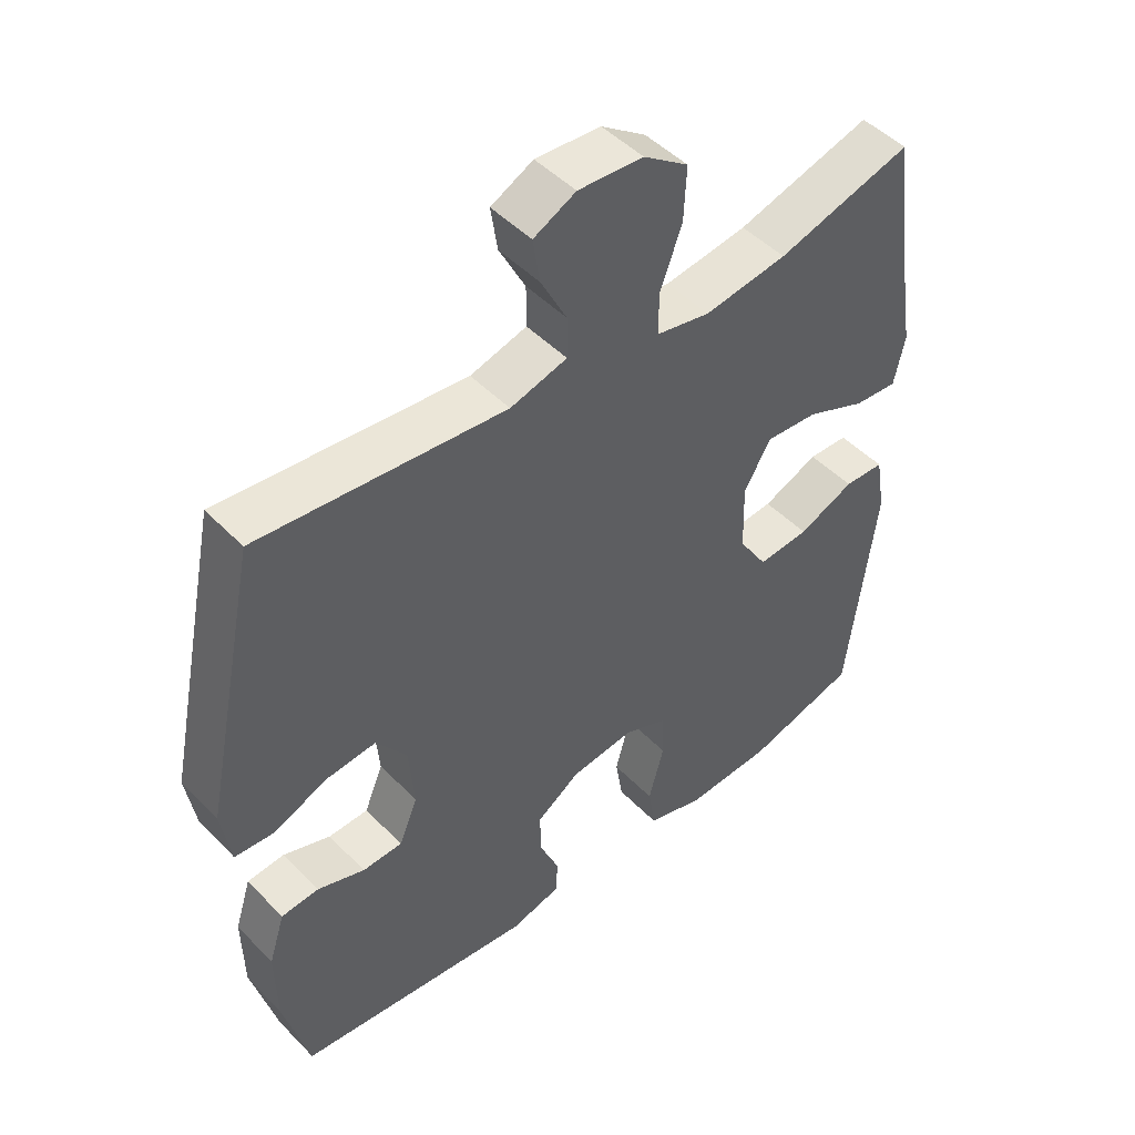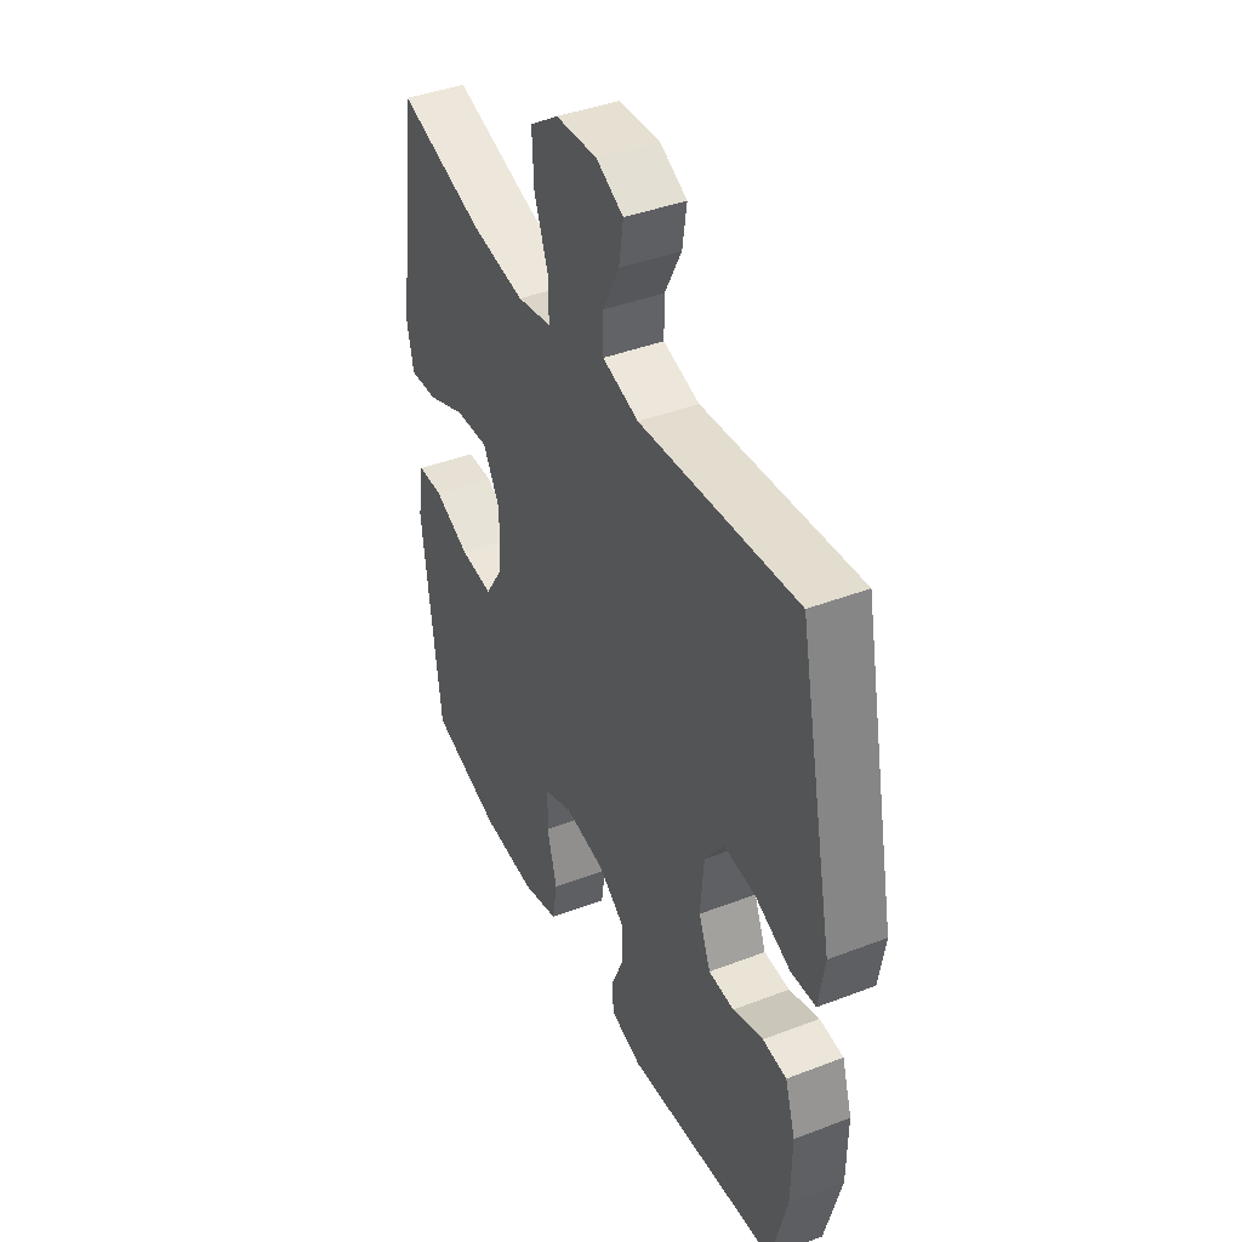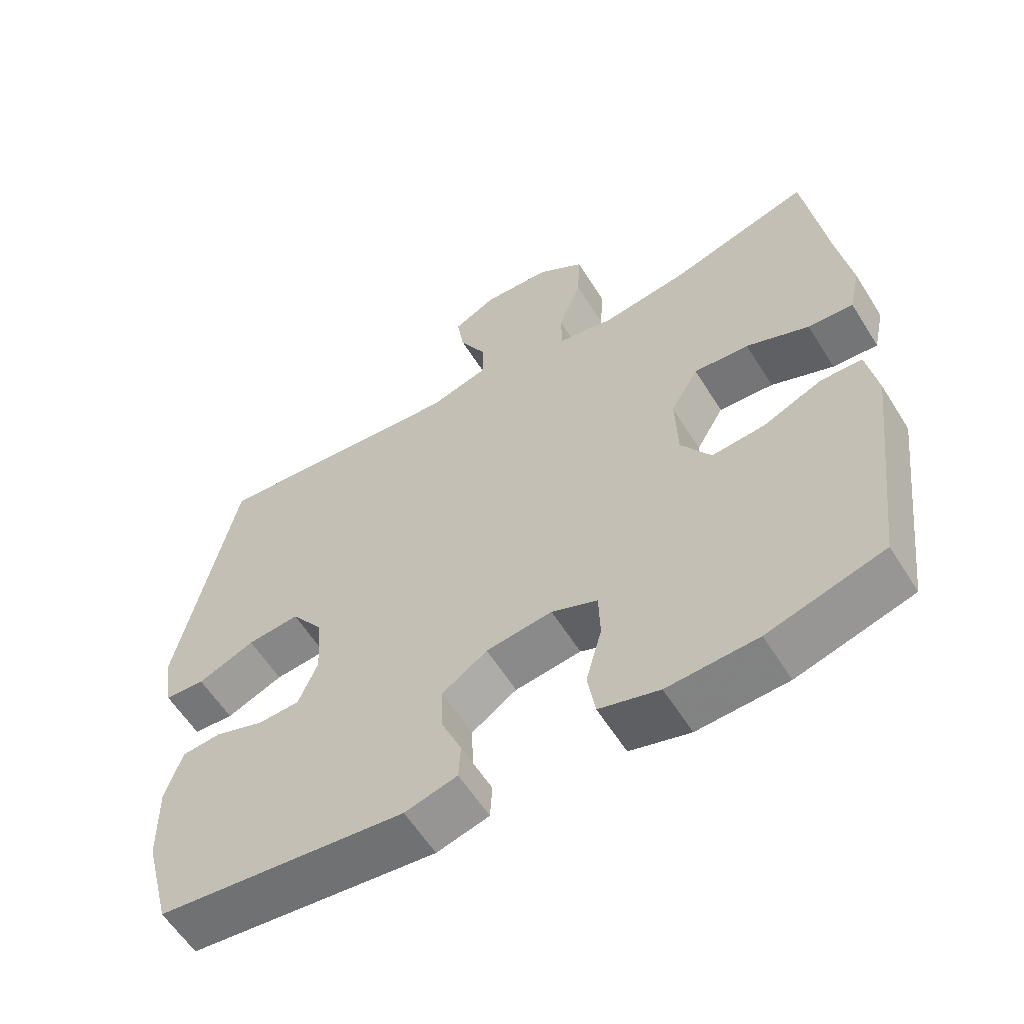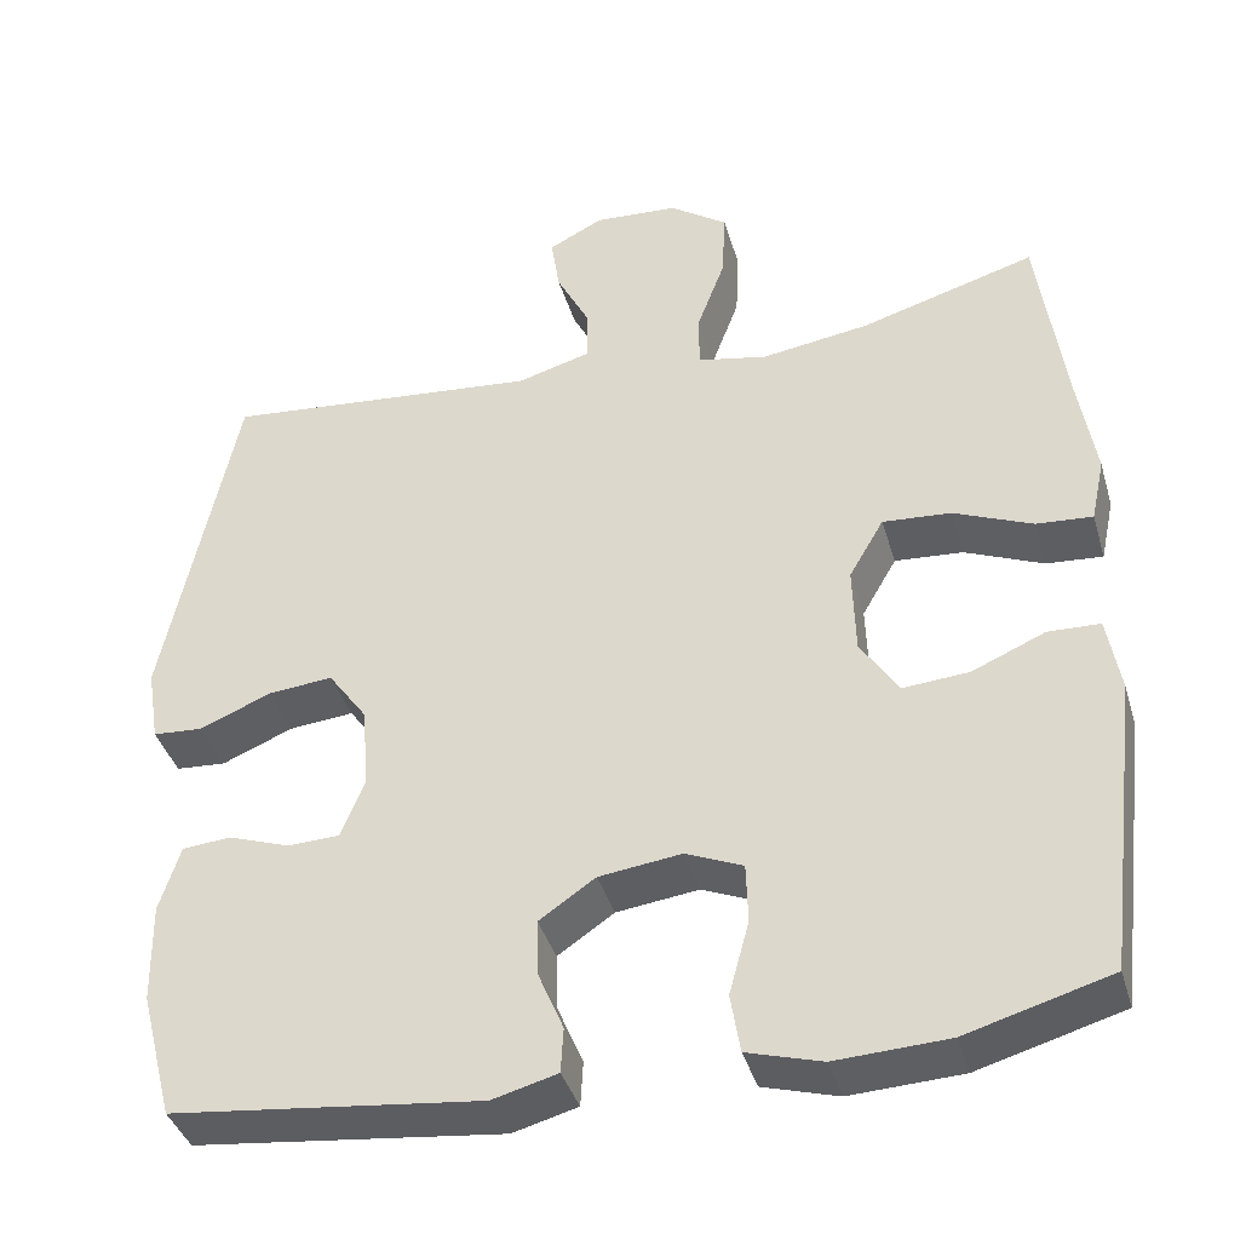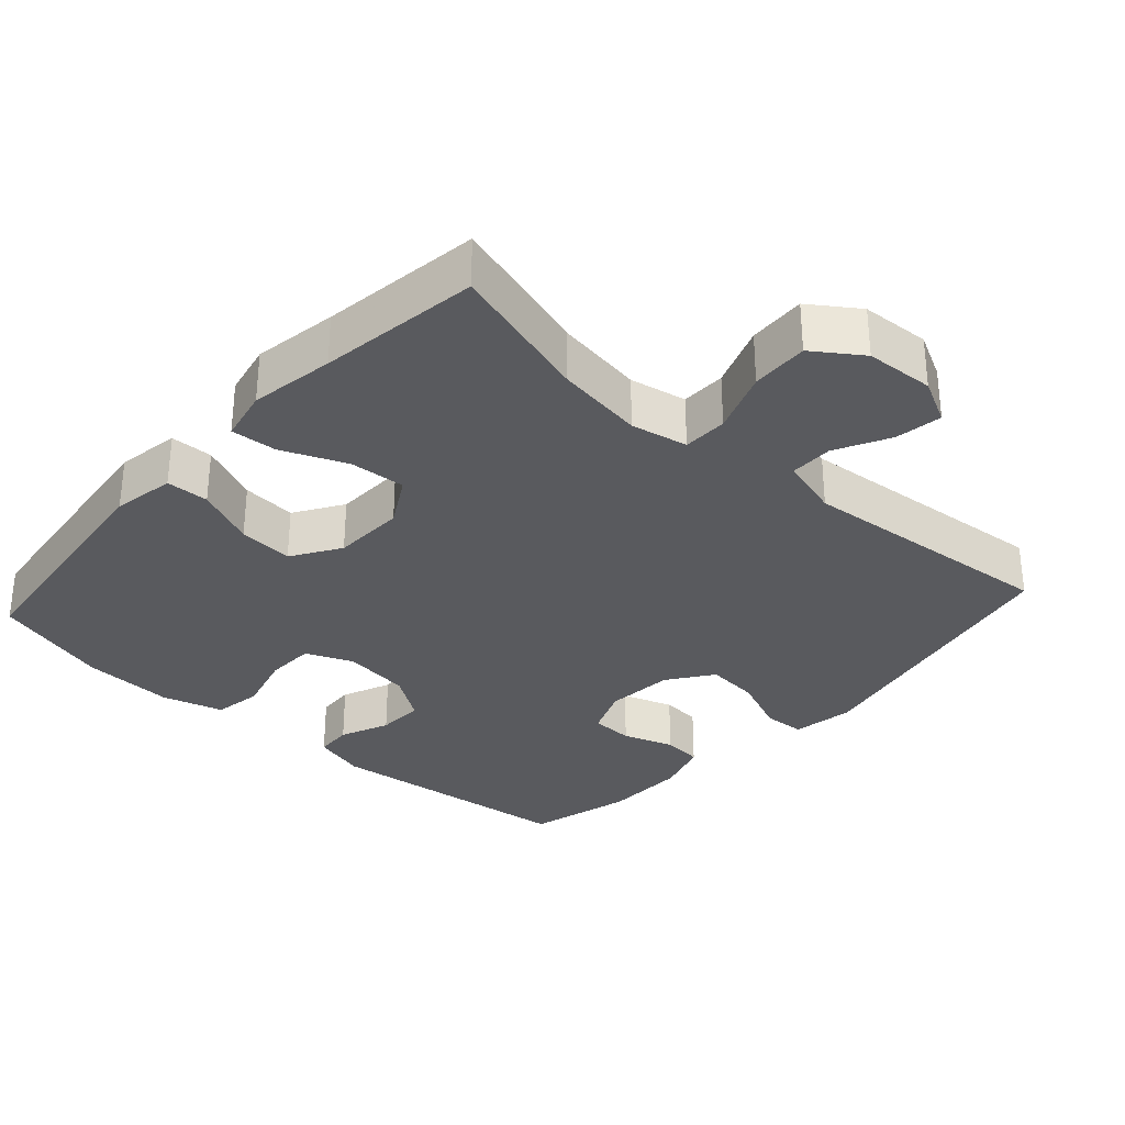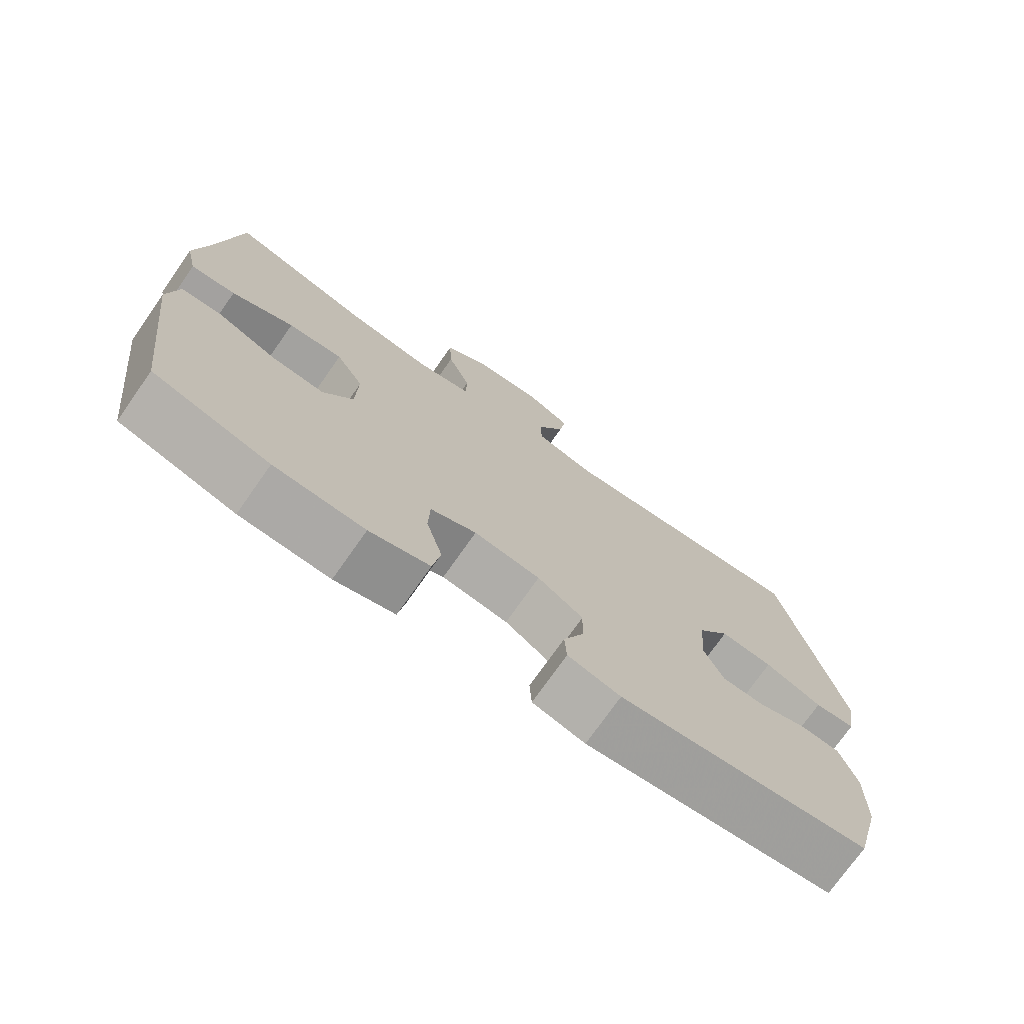
<metadata>
{"format":"obj","ext":"obj","renderer":"f3d","projection":"perspective","resolution":1024,"background":"white","views":[{"elev":47.8,"azim":138.6,"up":"+Z"},{"elev":41.4,"azim":65.1,"up":"+Z"},{"elev":-59.3,"azim":-148.1,"up":"+Z"},{"elev":-39.4,"azim":-164.0,"up":"+Z"},{"elev":-31.8,"azim":-42.2,"up":"+Y"},{"elev":-74.5,"azim":-35.1,"up":"+Z"}]}
</metadata>
<code>
v 0.5 0.07 -0.5
v 0.144 0.07 -0.541
v 0.069 0.07 -0.521
v 0.066 0.07 -0.469
v 0.095 0.07 -0.4
v 0.097 0.07 -0.334
v 0.032 0.07 -0.29
v -0.063 0.07 -0.278
v -0.129 0.07 -0.306
v -0.131 0.07 -0.375
v -0.108 0.07 -0.46
v -0.119 0.07 -0.528
v -0.205 0.07 -0.553
v -0.334 0.07 -0.547
v -0.5 0.07 -0.5
v -0.542 0.07 -0.158
v -0.527 0.07 -0.07
v -0.467 0.07 -0.068
v -0.383 0.07 -0.104
v -0.306 0.07 -0.11
v -0.263 0.07 -0.042
v -0.26 0.07 0.06
v -0.3 0.07 0.129
v -0.379 0.07 0.123
v -0.469 0.07 0.085
v -0.534 0.07 0.08
v -0.55 0.07 0.154
v -0.531 0.07 0.273
v -0.5 0.07 0.5
v -0.298 0.07 0.441
v -0.174 0.07 0.423
v -0.094 0.07 0.439
v -0.093 0.07 0.502
v -0.126 0.07 0.59
v -0.13 0.07 0.671
v -0.063 0.07 0.718
v 0.034 0.07 0.724
v 0.097 0.07 0.692
v 0.087 0.07 0.626
v 0.048 0.07 0.55
v 0.048 0.07 0.489
v 0.133 0.07 0.465
v 0.5 0.07 0.5
v 0.583 0.07 0.098
v 0.569 0.07 0.011
v 0.511 0.07 0.007
v 0.429 0.07 0.041
v 0.354 0.07 0.048
v 0.309 0.07 -0.015
v 0.301 0.07 -0.111
v 0.329 0.07 -0.179
v 0.389 0.07 -0.181
v 0.46 0.07 -0.156
v 0.516 0.07 -0.161
v 0.54 0.07 -0.237
v 0.538 0.07 -0.353
v 0.5 0 -0.5
v 0.144 0 -0.541
v 0.069 0 -0.521
v 0.066 0 -0.469
v 0.095 0 -0.4
v 0.097 0 -0.334
v 0.032 0 -0.29
v -0.063 0 -0.278
v -0.129 0 -0.306
v -0.131 0 -0.375
v -0.108 0 -0.46
v -0.119 0 -0.528
v -0.205 0 -0.553
v -0.334 0 -0.547
v -0.5 0 -0.5
v -0.542 0 -0.158
v -0.527 0 -0.07
v -0.467 0 -0.068
v -0.383 0 -0.104
v -0.306 0 -0.11
v -0.263 0 -0.042
v -0.26 0 0.06
v -0.3 0 0.129
v -0.379 0 0.123
v -0.469 0 0.085
v -0.534 0 0.08
v -0.55 0 0.154
v -0.531 0 0.273
v -0.5 0 0.5
v -0.298 0 0.441
v -0.174 0 0.423
v -0.094 0 0.439
v -0.093 0 0.502
v -0.126 0 0.59
v -0.13 0 0.671
v -0.063 0 0.718
v 0.034 0 0.724
v 0.097 0 0.692
v 0.087 0 0.626
v 0.048 0 0.55
v 0.048 0 0.489
v 0.133 0 0.465
v 0.5 0 0.5
v 0.583 0 0.098
v 0.569 0 0.011
v 0.511 0 0.007
v 0.429 0 0.041
v 0.354 0 0.048
v 0.309 0 -0.015
v 0.301 0 -0.111
v 0.329 0 -0.179
v 0.389 0 -0.181
v 0.46 0 -0.156
v 0.516 0 -0.161
v 0.54 0 -0.237
v 0.538 0 -0.353
f 52 53 54 55
f 51 52 55 56
f 44 45 46 47
f 42 43 44 47
f 41 42 47 48
f 37 38 39 40
f 37 40 41
f 36 37 41
f 33 34 35 36
f 32 33 36 41
f 28 29 30
f 28 30 31
f 27 28 31 32
f 24 25 26 27
f 23 24 27 32
f 16 17 18 19
f 16 19 20
f 15 16 20
f 14 15 20 21
f 10 11 12 13
f 9 10 13 14
f 2 3 4 5
f 2 5 6
f 51 56 1 2
f 50 51 2 6
f 49 50 6 7
f 48 49 7 8
f 41 48 8 9
f 22 23 32 41
f 21 22 41 9
f 9 14 21
f 111 110 109 108
f 112 111 108 107
f 103 102 101 100
f 103 100 99 98
f 104 103 98 97
f 96 95 94 93
f 97 96 93
f 97 93 92
f 92 91 90 89
f 97 92 89 88
f 86 85 84
f 87 86 84
f 88 87 84 83
f 83 82 81 80
f 88 83 80 79
f 75 74 73 72
f 76 75 72
f 76 72 71
f 77 76 71 70
f 69 68 67 66
f 70 69 66 65
f 61 60 59 58
f 62 61 58
f 58 57 112 107
f 62 58 107 106
f 63 62 106 105
f 64 63 105 104
f 65 64 104 97
f 97 88 79 78
f 65 97 78 77
f 77 70 65
f 1 57 58 2
f 2 58 59 3
f 3 59 60 4
f 4 60 61 5
f 5 61 62 6
f 6 62 63 7
f 7 63 64 8
f 8 64 65 9
f 9 65 66 10
f 10 66 67 11
f 11 67 68 12
f 12 68 69 13
f 13 69 70 14
f 14 70 71 15
f 15 71 72 16
f 16 72 73 17
f 17 73 74 18
f 18 74 75 19
f 19 75 76 20
f 20 76 77 21
f 21 77 78 22
f 22 78 79 23
f 23 79 80 24
f 24 80 81 25
f 25 81 82 26
f 26 82 83 27
f 27 83 84 28
f 28 84 85 29
f 29 85 86 30
f 30 86 87 31
f 31 87 88 32
f 32 88 89 33
f 33 89 90 34
f 34 90 91 35
f 35 91 92 36
f 36 92 93 37
f 37 93 94 38
f 38 94 95 39
f 39 95 96 40
f 40 96 97 41
f 41 97 98 42
f 42 98 99 43
f 43 99 100 44
f 44 100 101 45
f 45 101 102 46
f 46 102 103 47
f 47 103 104 48
f 48 104 105 49
f 49 105 106 50
f 50 106 107 51
f 51 107 108 52
f 52 108 109 53
f 53 109 110 54
f 54 110 111 55
f 55 111 112 56
f 56 112 57 1

</code>
